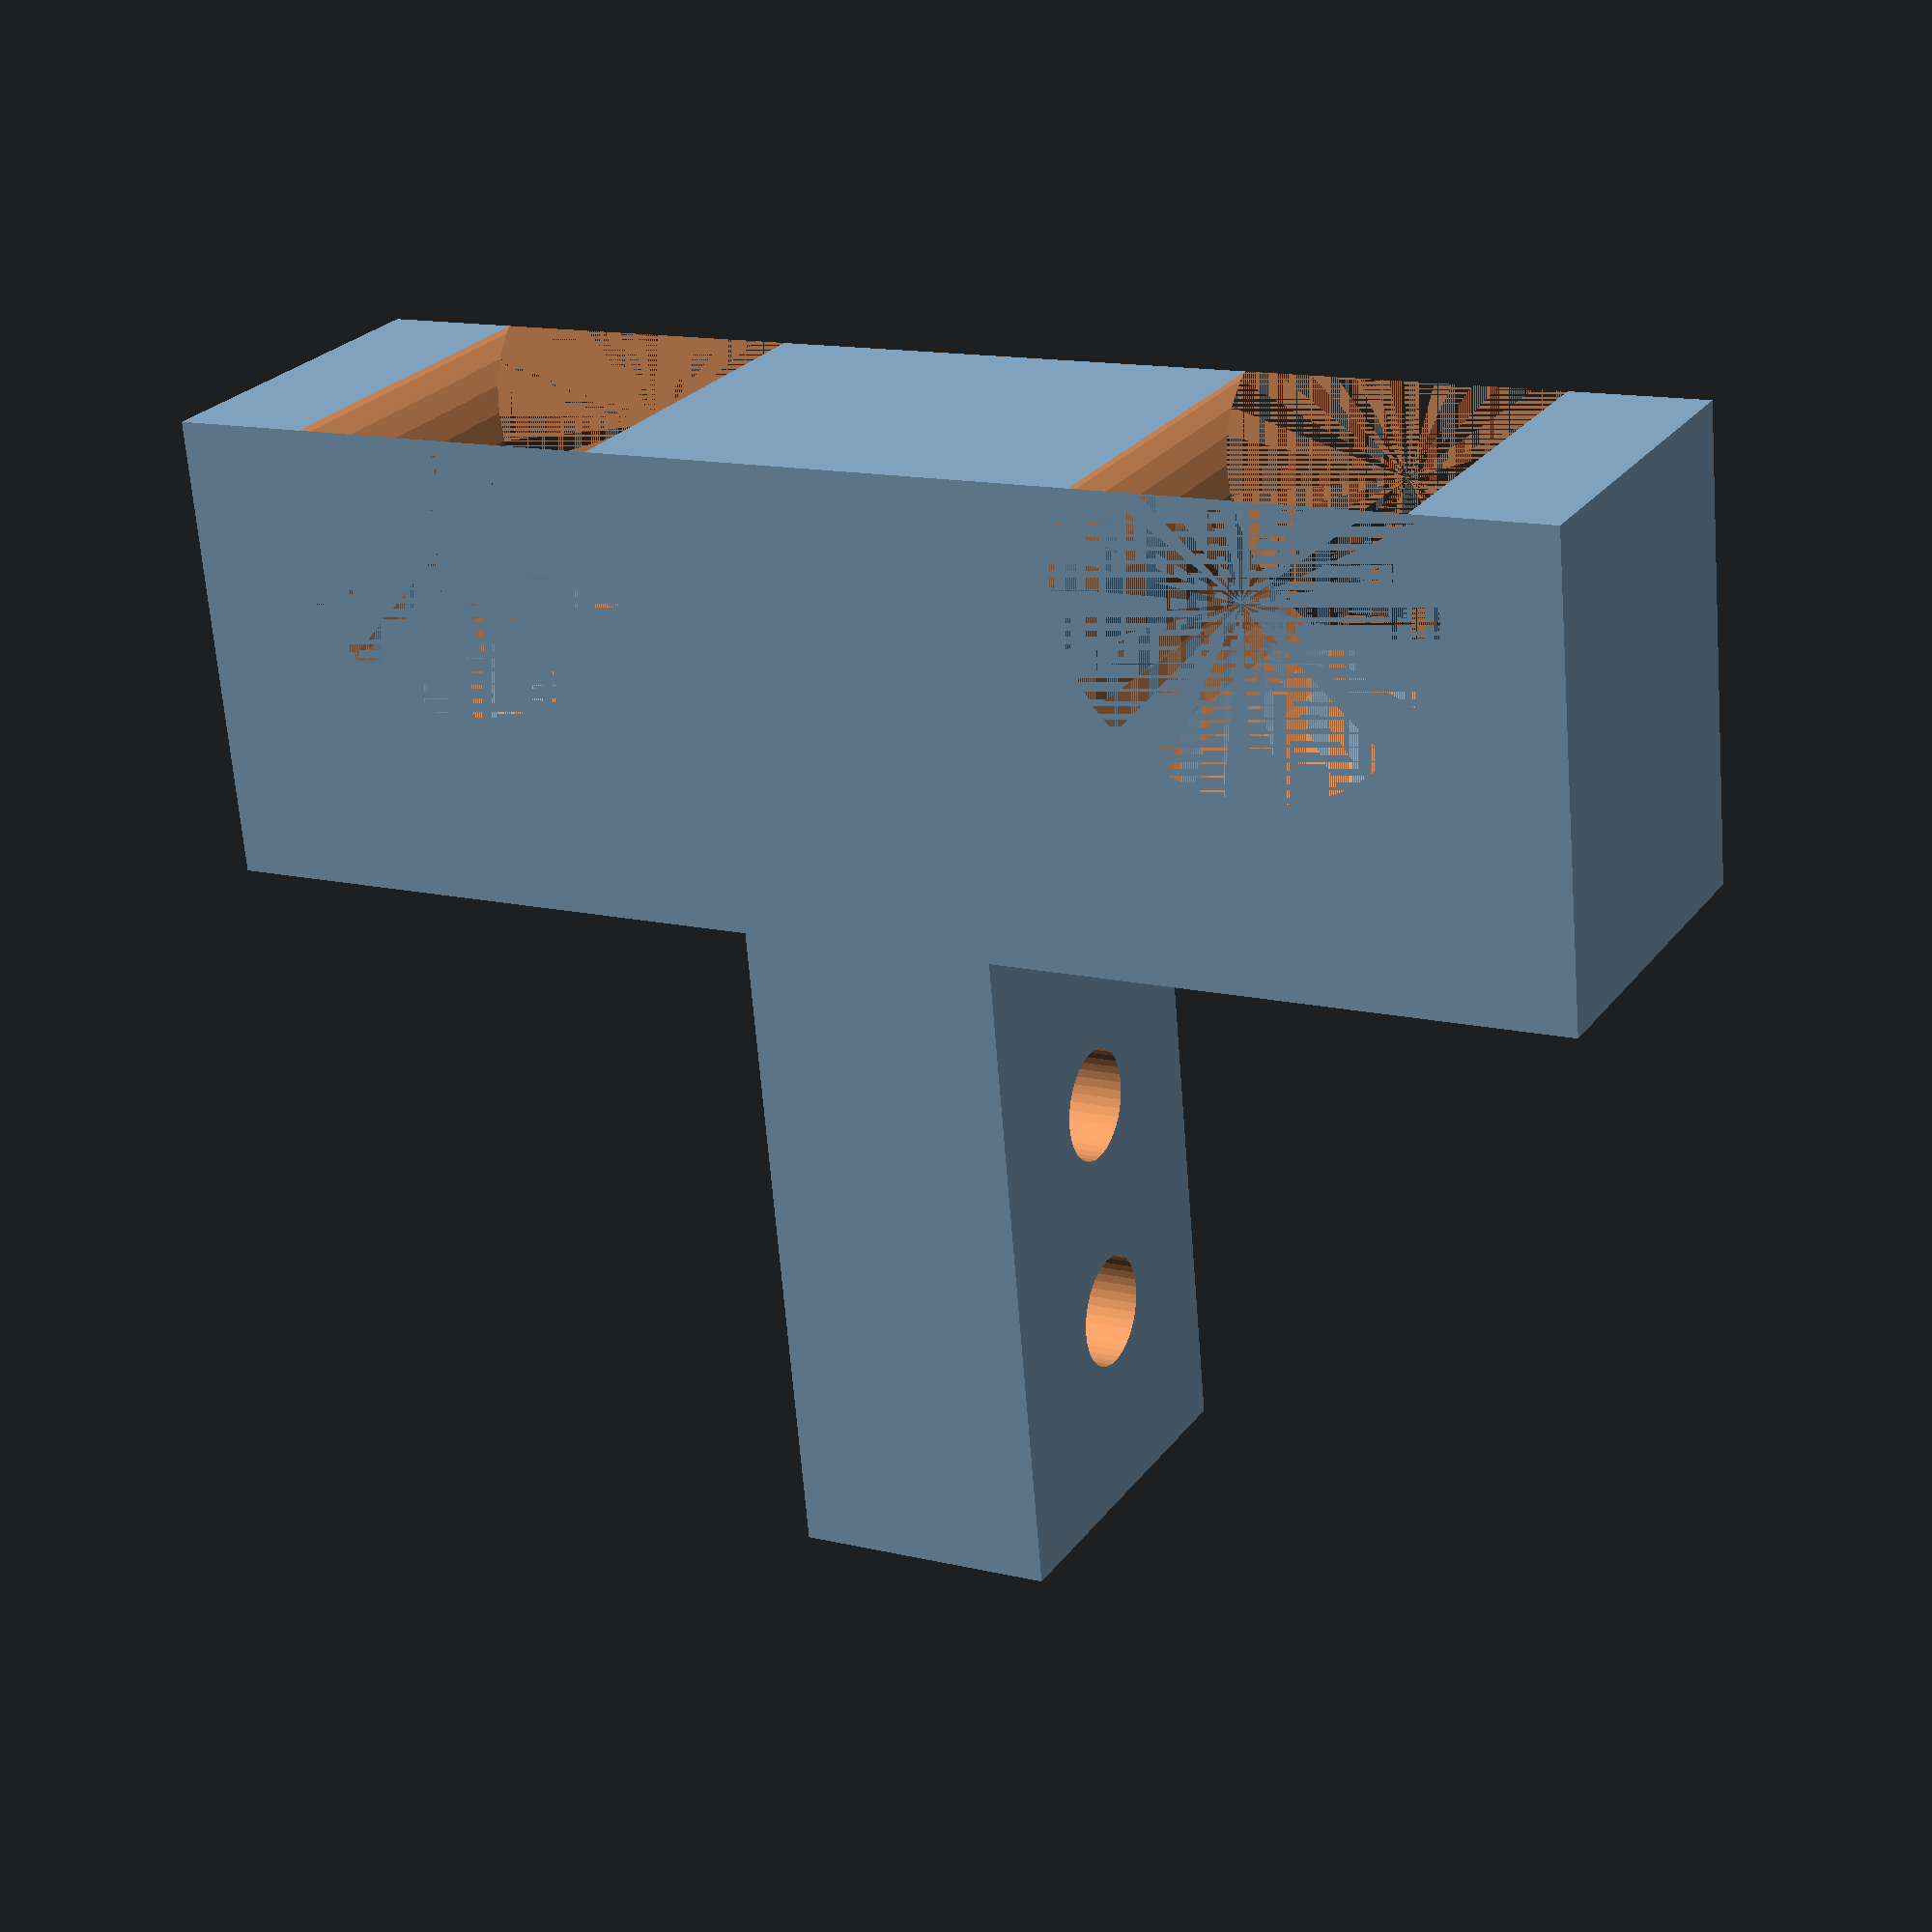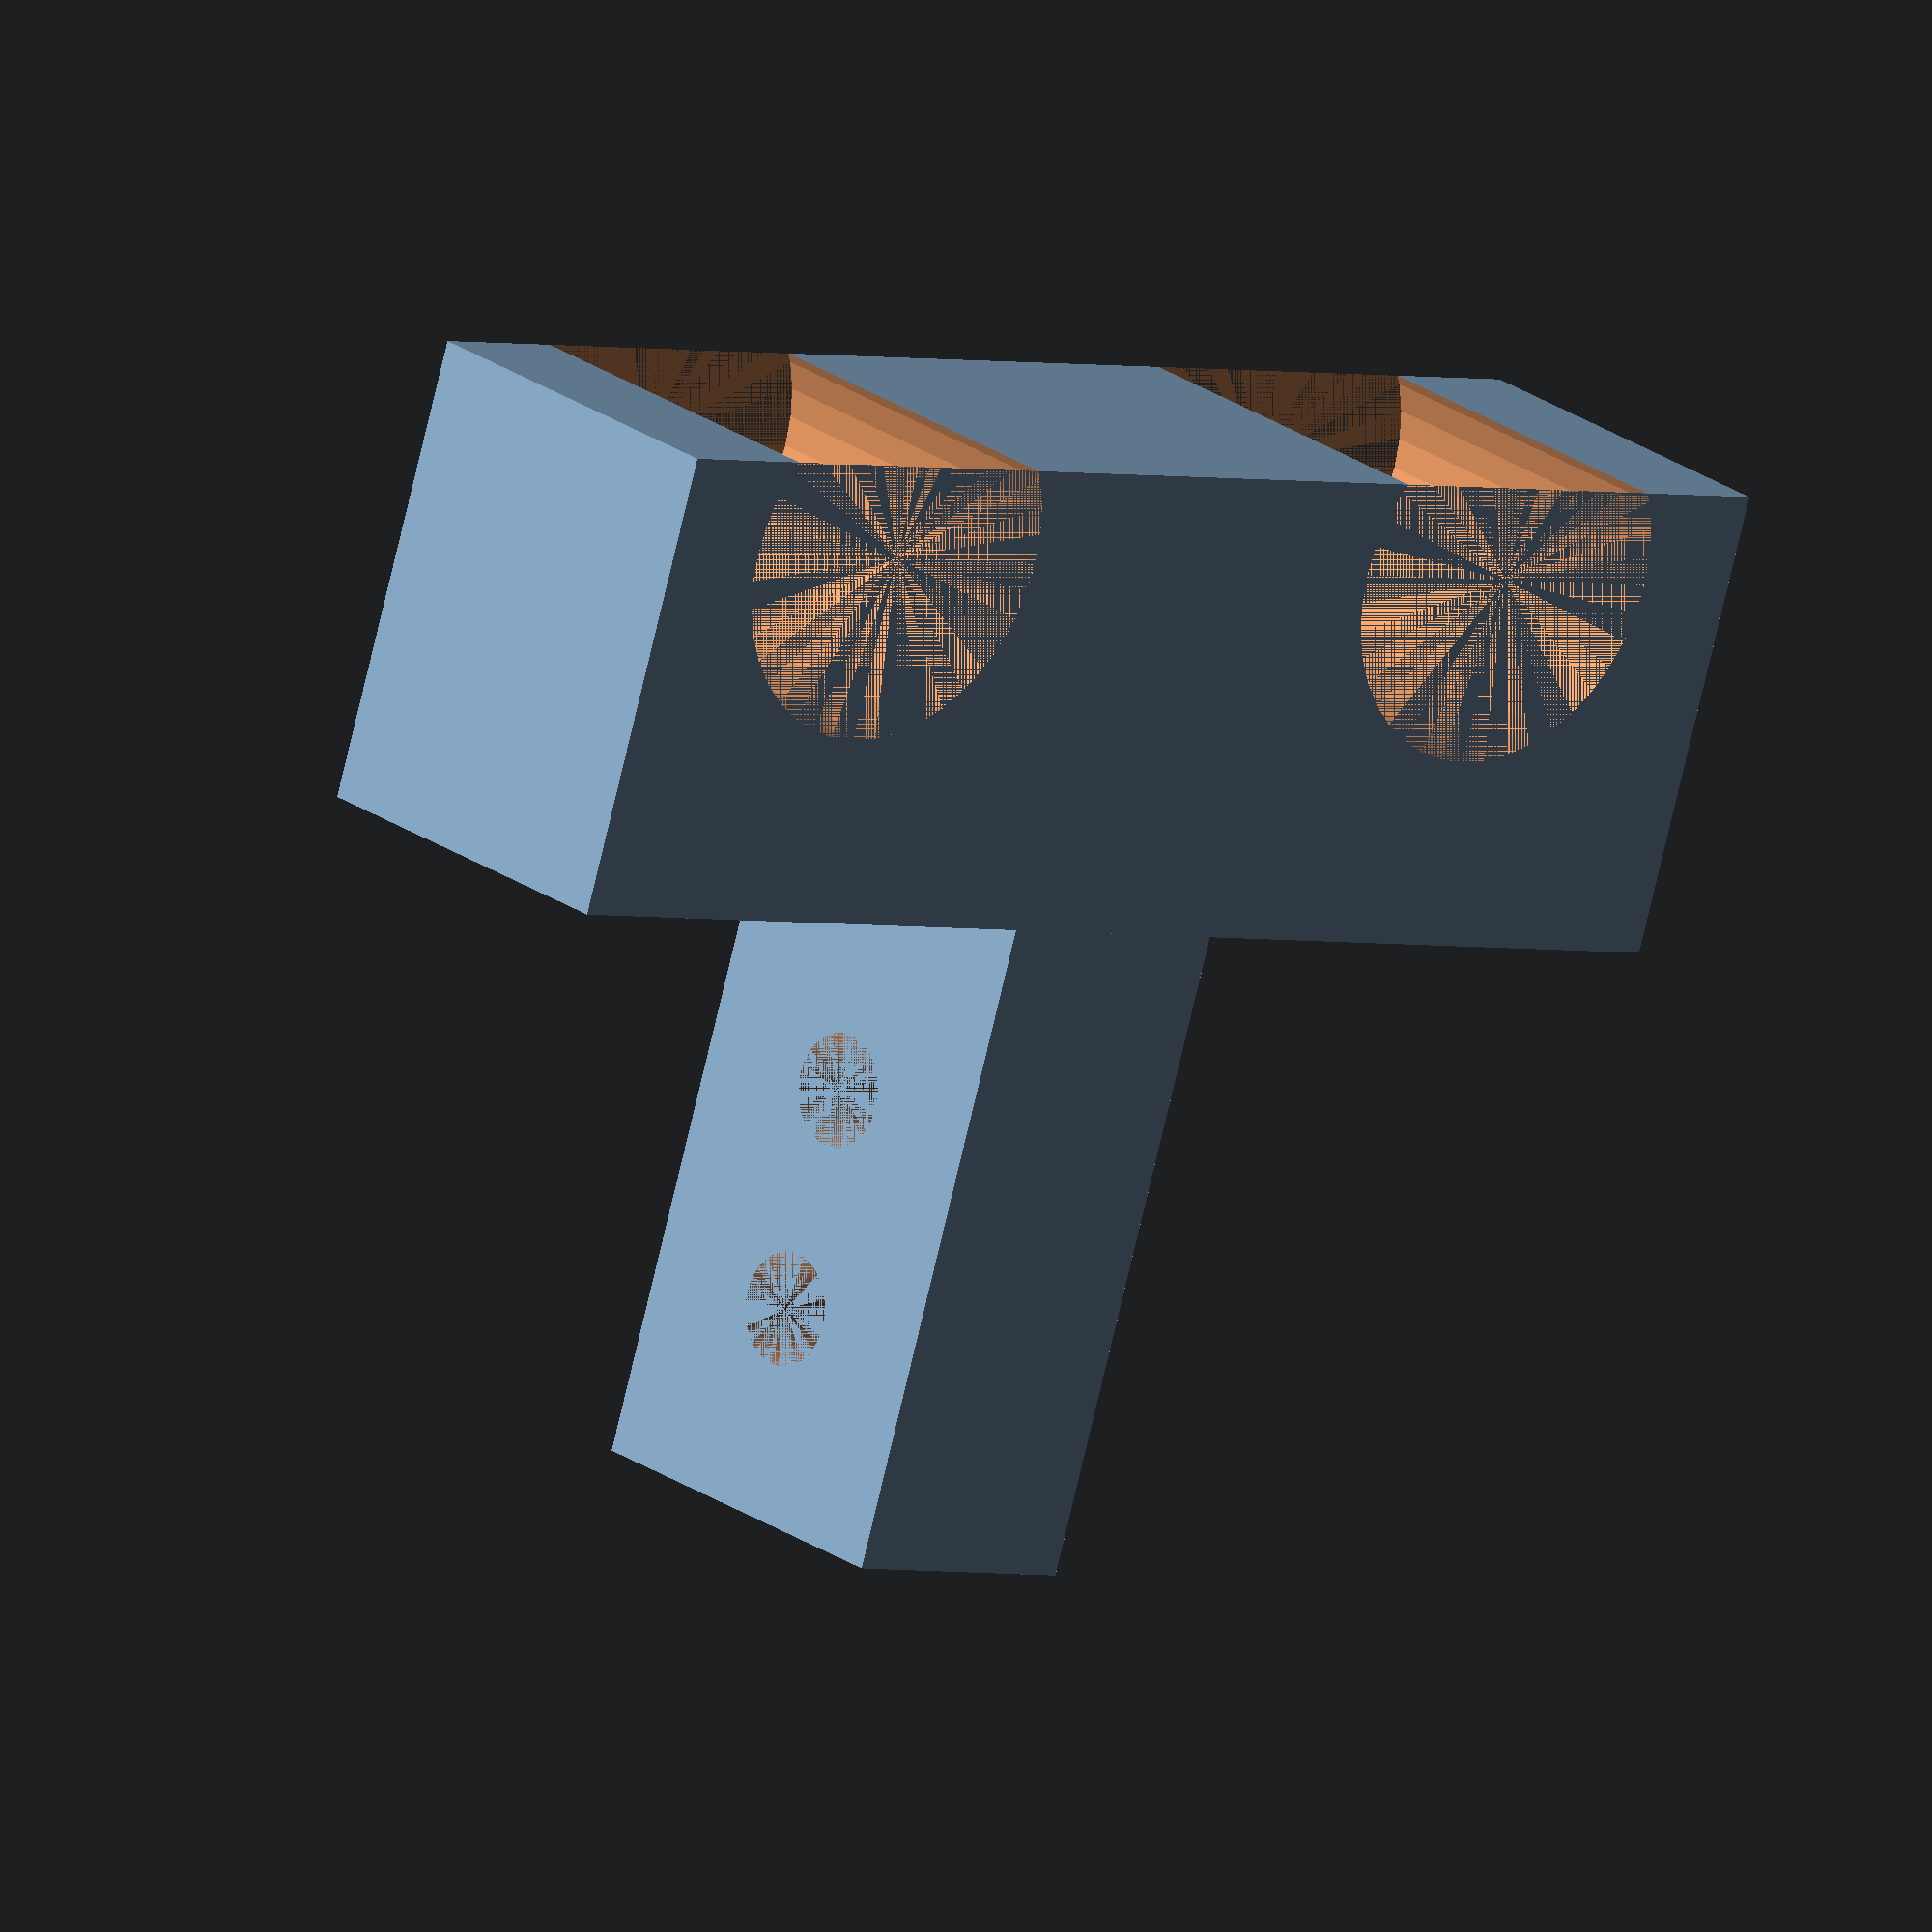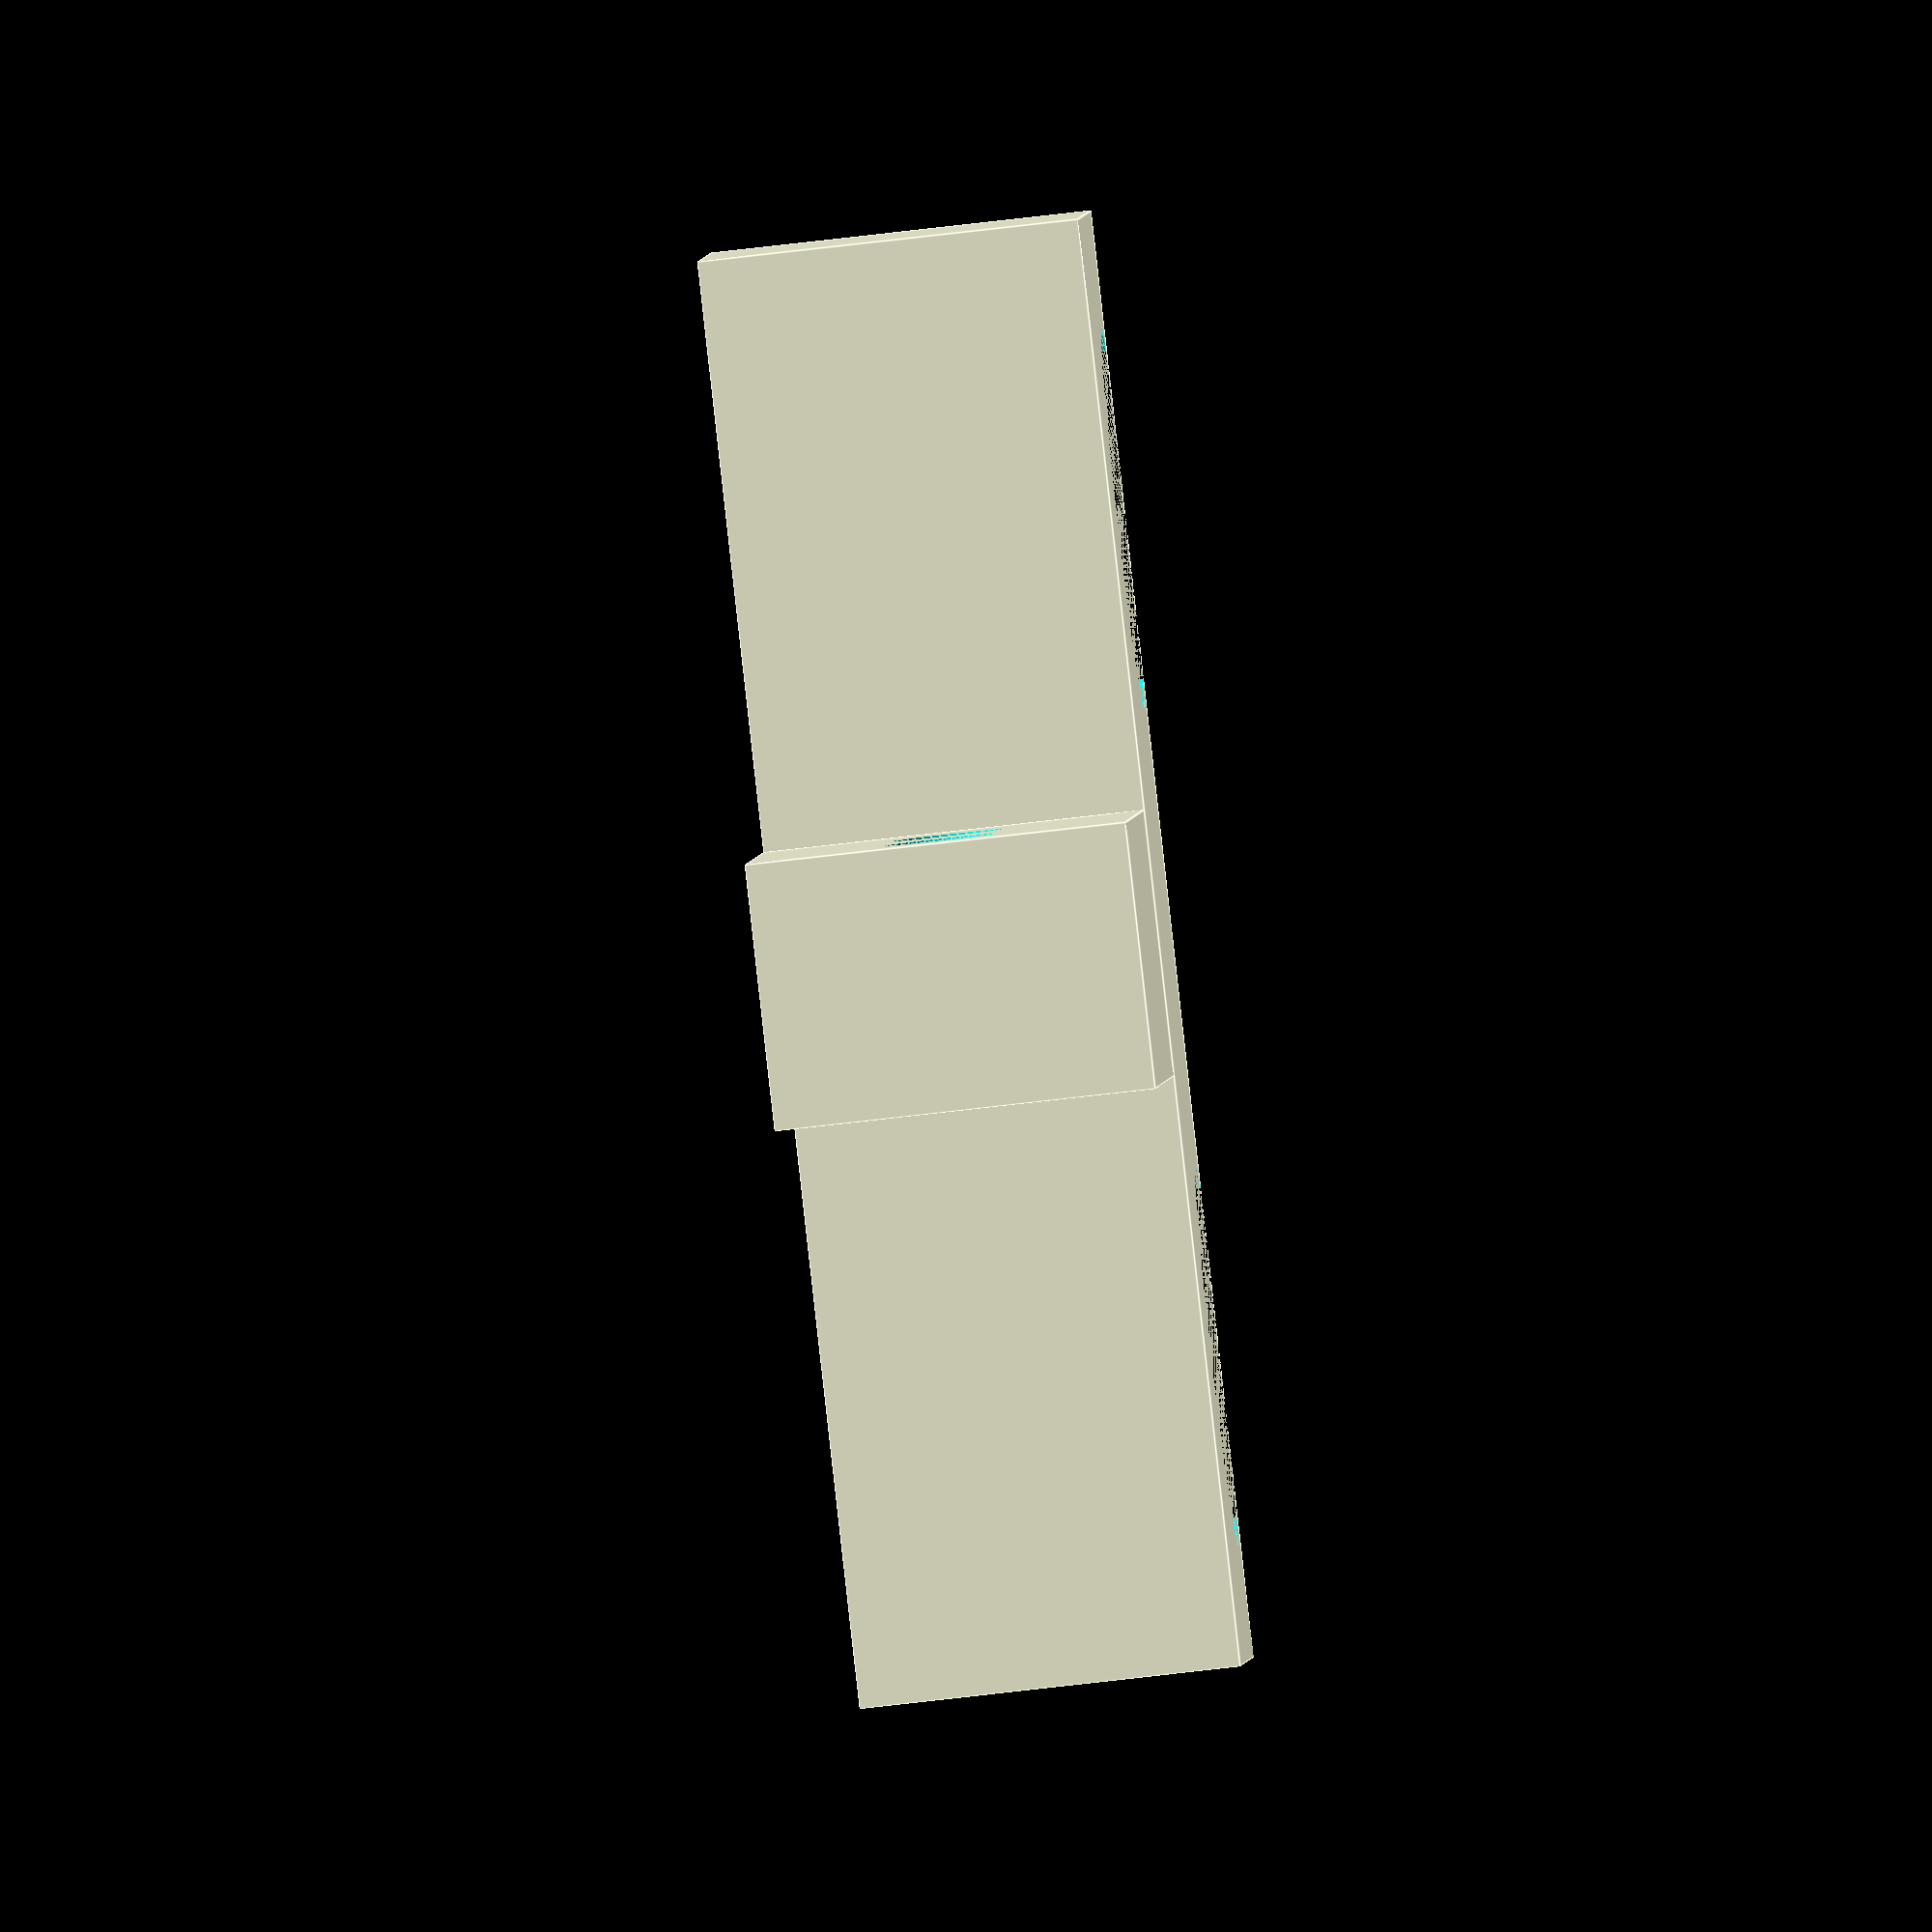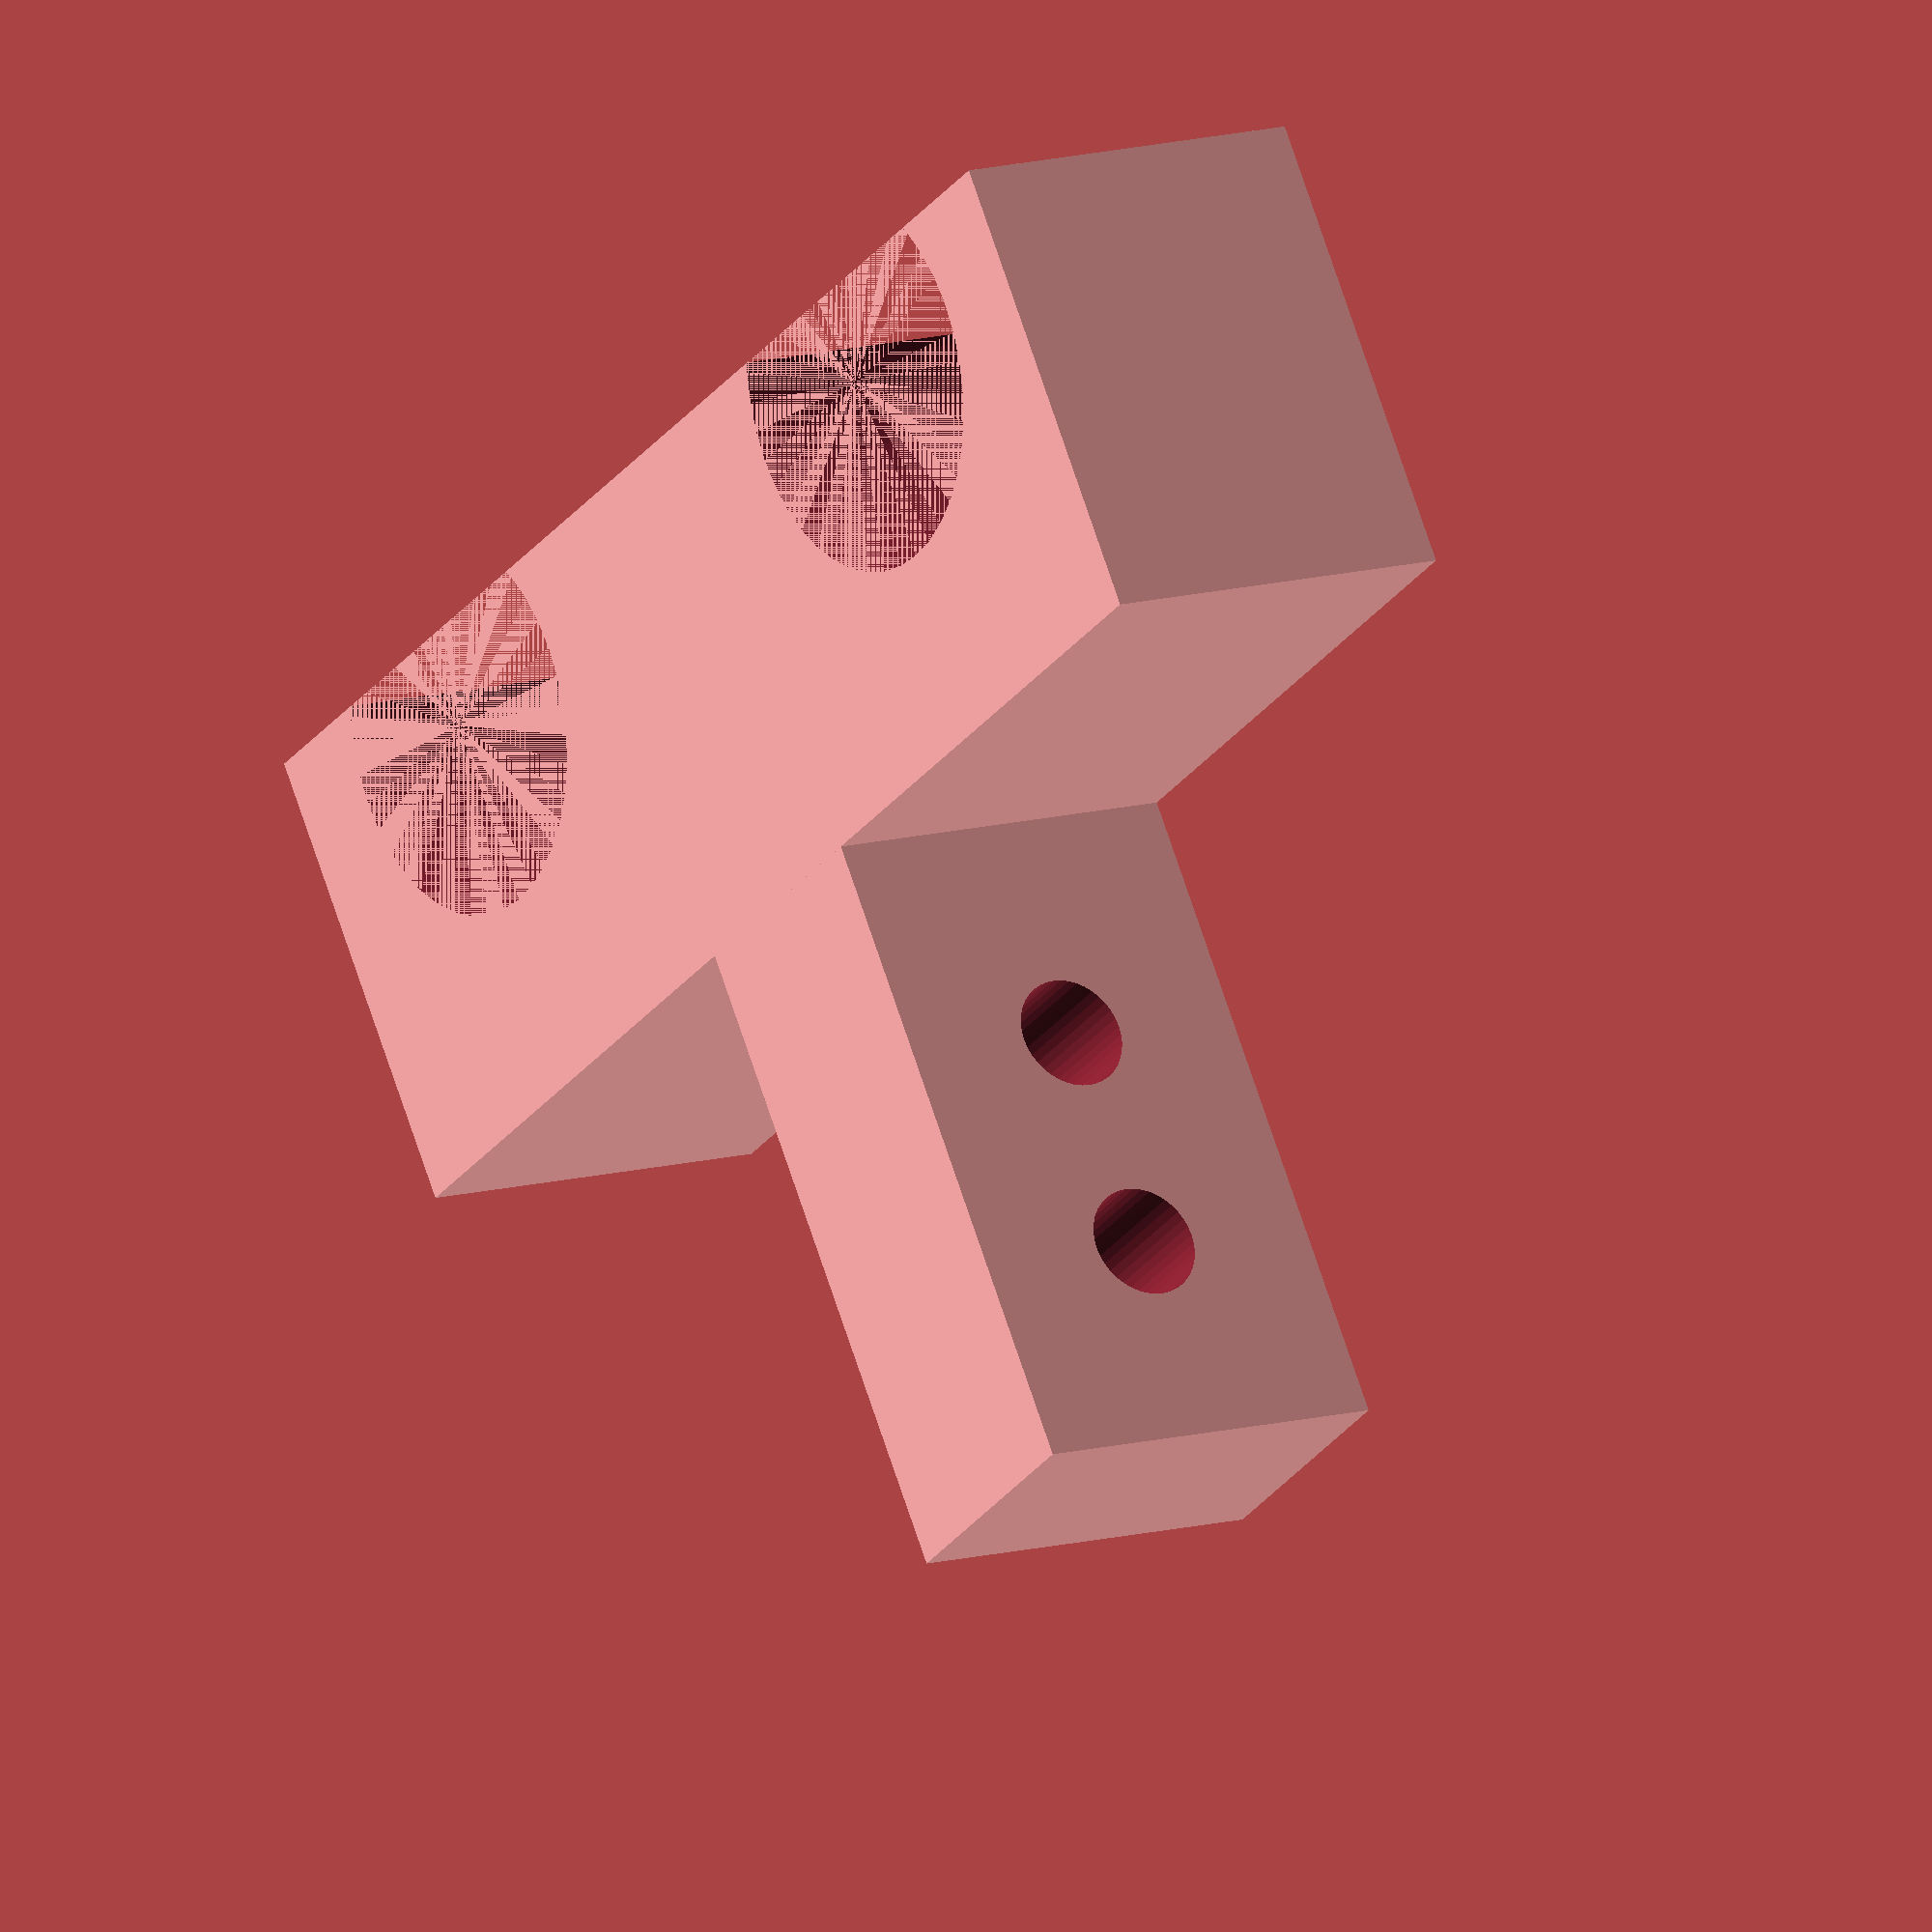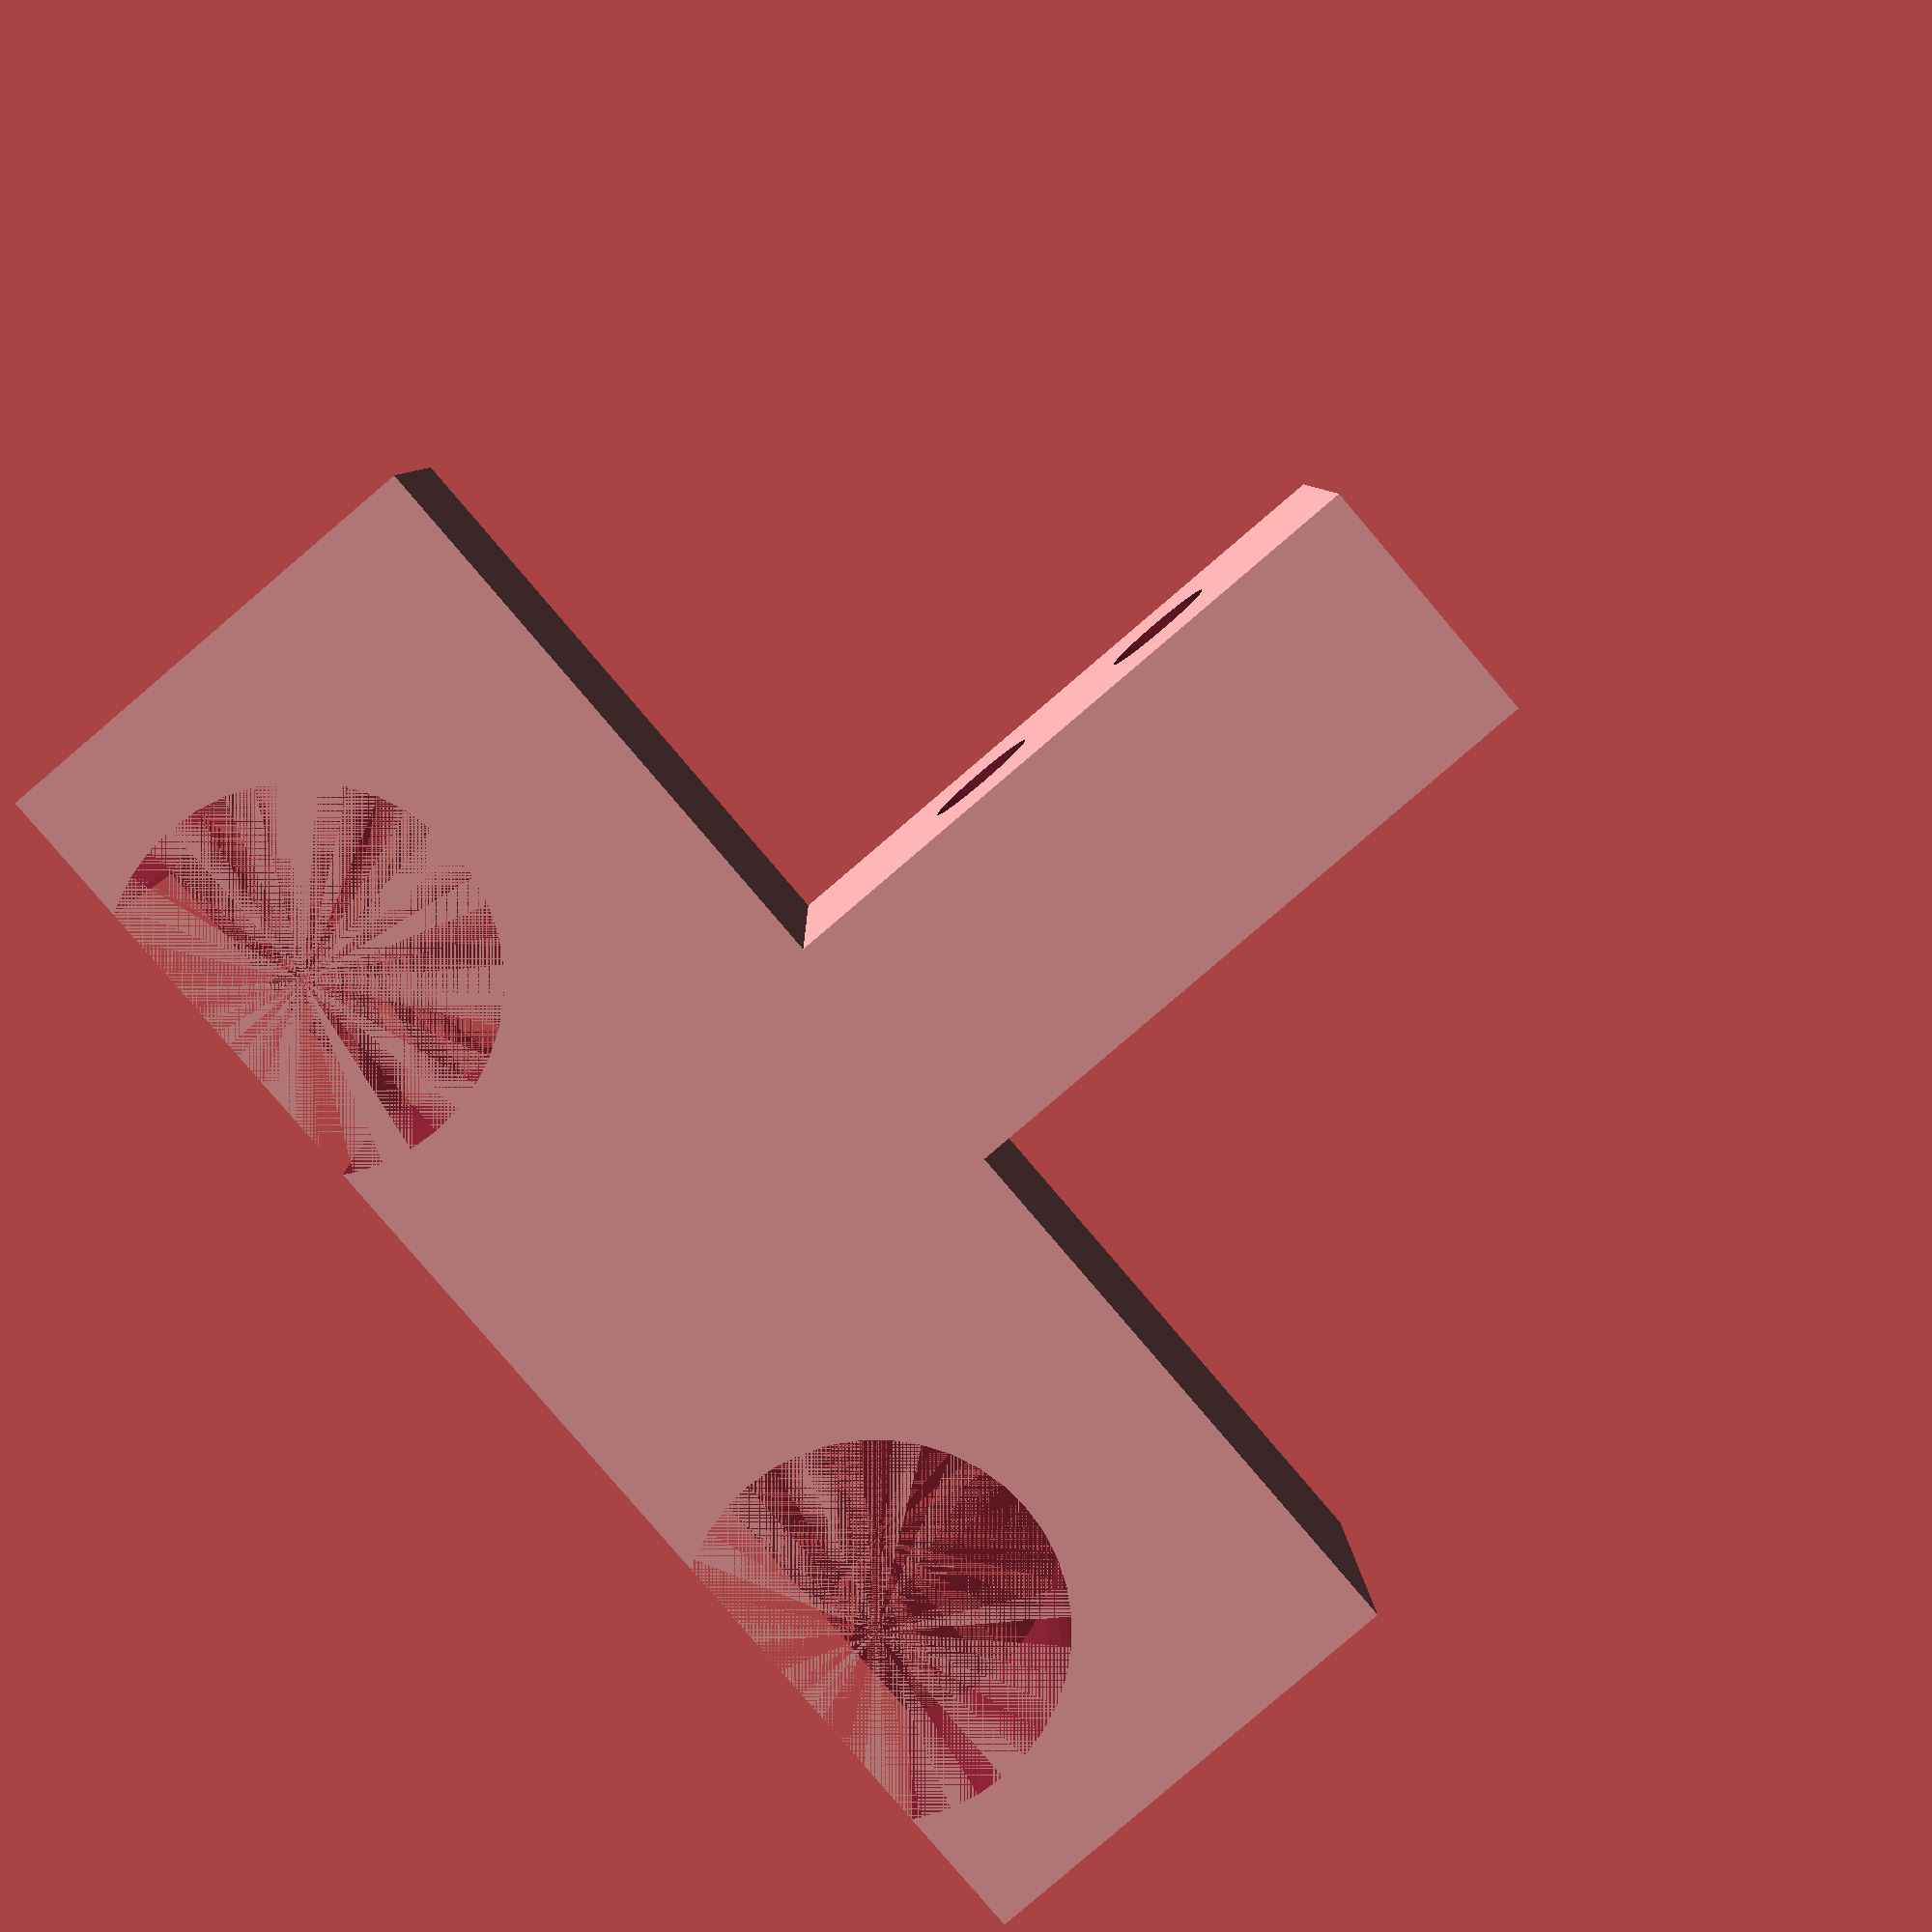
<openscad>
axis_rad = 10 / 2;
block_height = 3 + (22 + axis_rad + axis_rad) + 3;
block_thickness = 10;
rod_displacement = 2.5;
block_width = axis_rad + rod_displacement + 5;
total_width = 30;
lip_offset = 15;
lip_thickness = 4;
lip_height = 33;
lip_screw_hole_x = 14;
lip_screw_hole_spacing = 5;
lip_thickness = 7;
m3_rad = 3 / 2;

$fn = 40;

// Main block to fit arround the two threaded rods.
difference()
{
    cube([block_width, block_height, block_thickness]);
    
    // Bottom threaded-rod cutout.
    translate([-rod_displacement + axis_rad, 3 + axis_rad, 0])
    {
        cylinder(h = block_thickness, r = axis_rad);
    }
    
    // Top threaded-rod cutout.
    translate([-rod_displacement + axis_rad, block_height - 3 - axis_rad, 0])
    {
        cylinder(h = block_thickness, r = axis_rad);
    }
}

// Belt attachment lid.
translate([block_width, (block_height - lip_thickness) / 2, 0])
{
    difference()
    {
        cube([total_width - block_width, lip_thickness, block_thickness]);
        
        // Hole for screwing chain to, #1.
        translate([6, 0, block_thickness / 2])
        {
            rotate(a = [-90, 0, 0])
            {
                cylinder(h = block_thickness, r = m3_rad);
            }
        }

        // Hole for screwing chain to, #2.
        translate([12, 0, block_thickness / 2])
        {
            rotate(a = [-90, 0, 0])
            {
                cylinder(h = block_thickness, r = m3_rad);
            }
        }
    }
}
</openscad>
<views>
elev=155.1 azim=264.8 roll=152.4 proj=p view=solid
elev=156.1 azim=287.7 roll=220.7 proj=o view=wireframe
elev=74.9 azim=75.9 roll=96.6 proj=o view=edges
elev=348.3 azim=56.1 roll=55.5 proj=o view=wireframe
elev=353.0 azim=319.6 roll=358.9 proj=p view=wireframe
</views>
